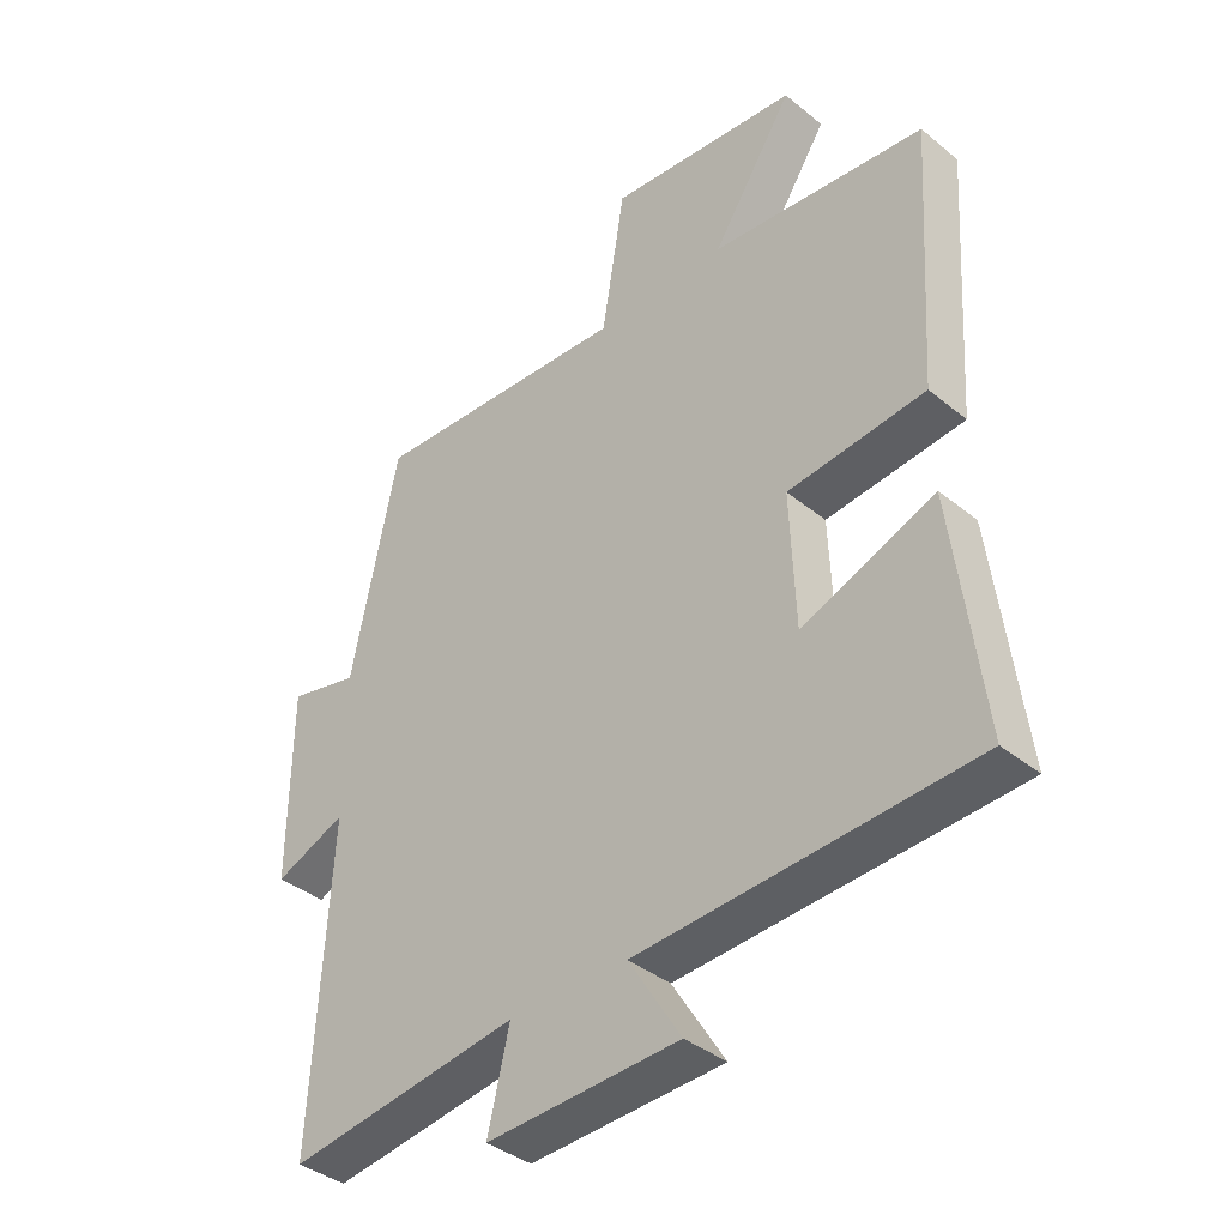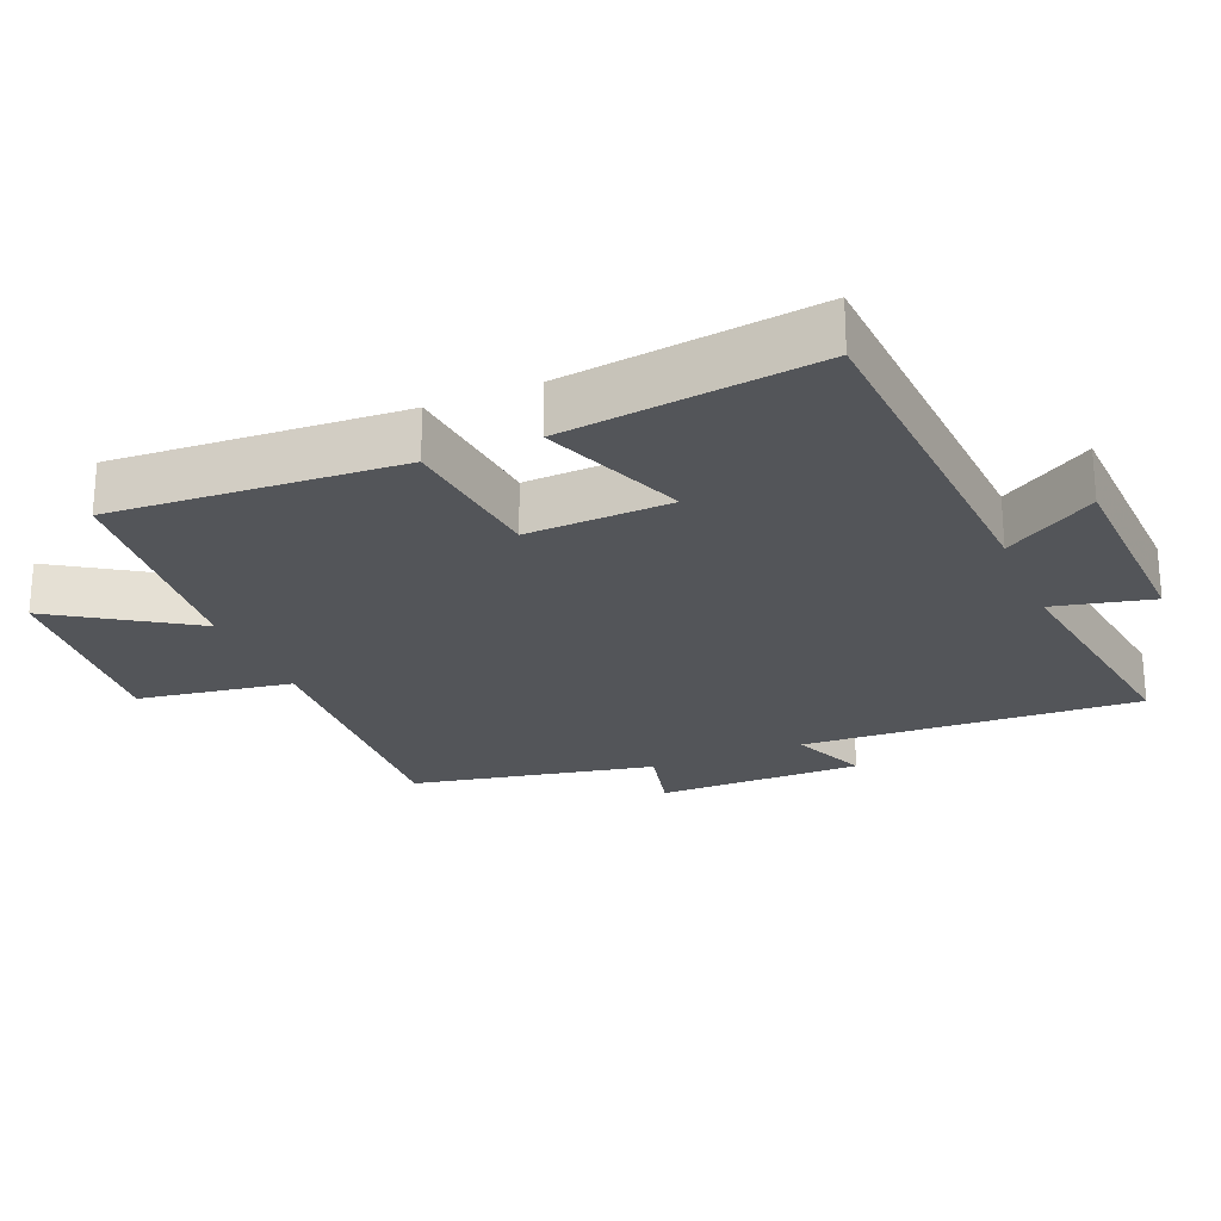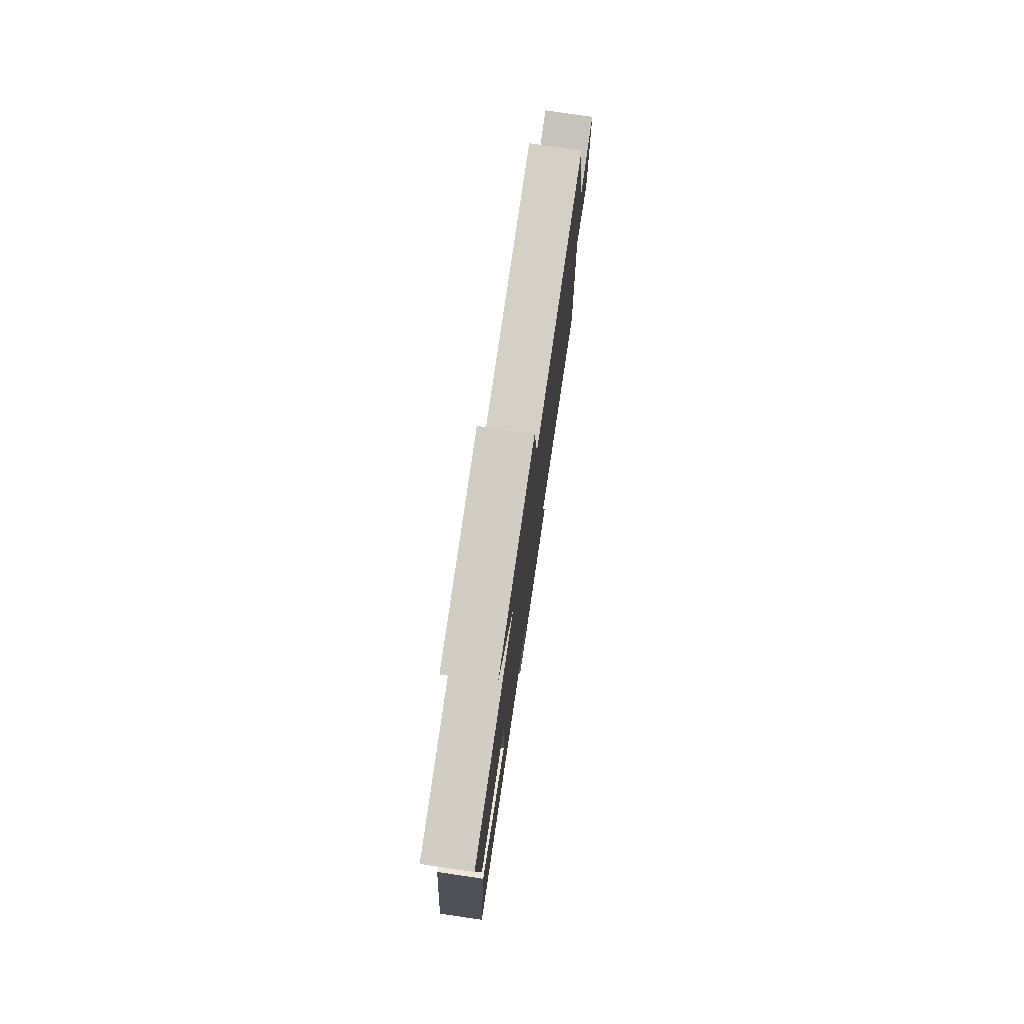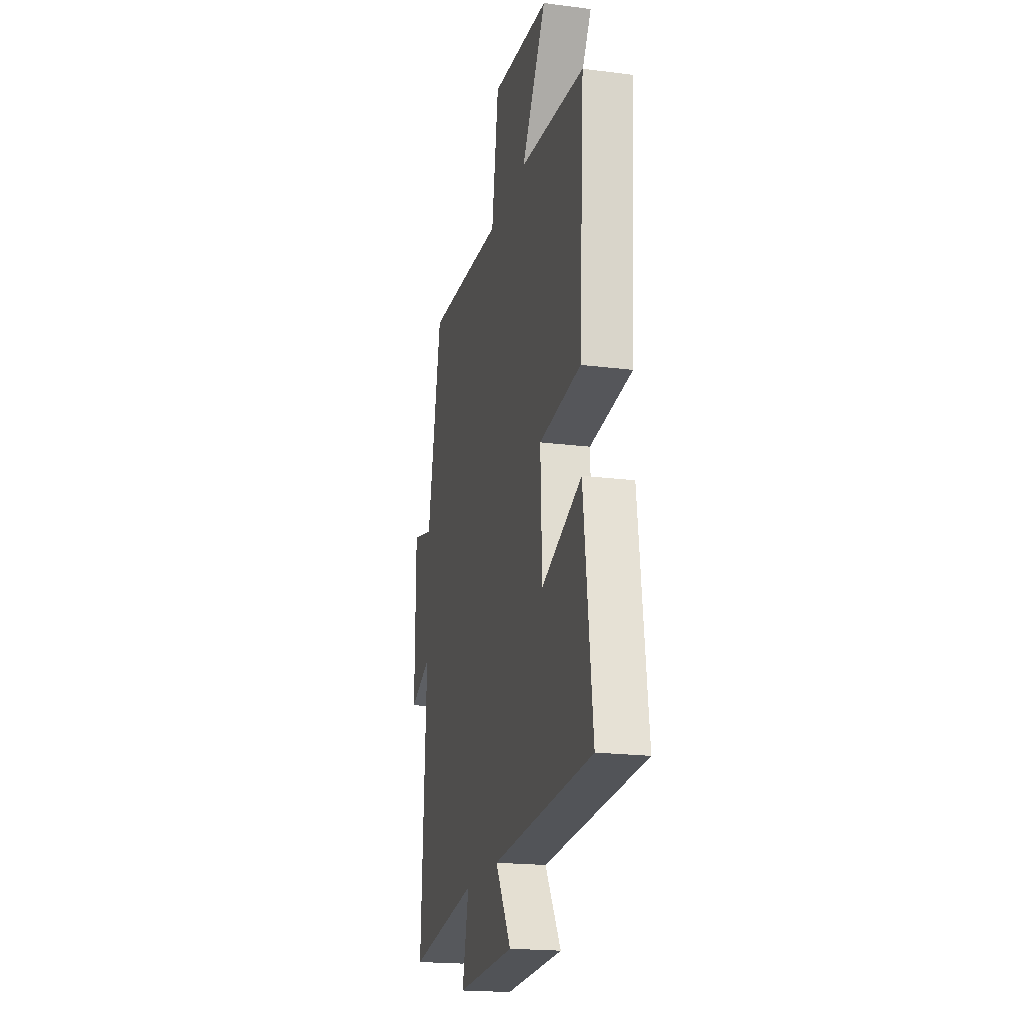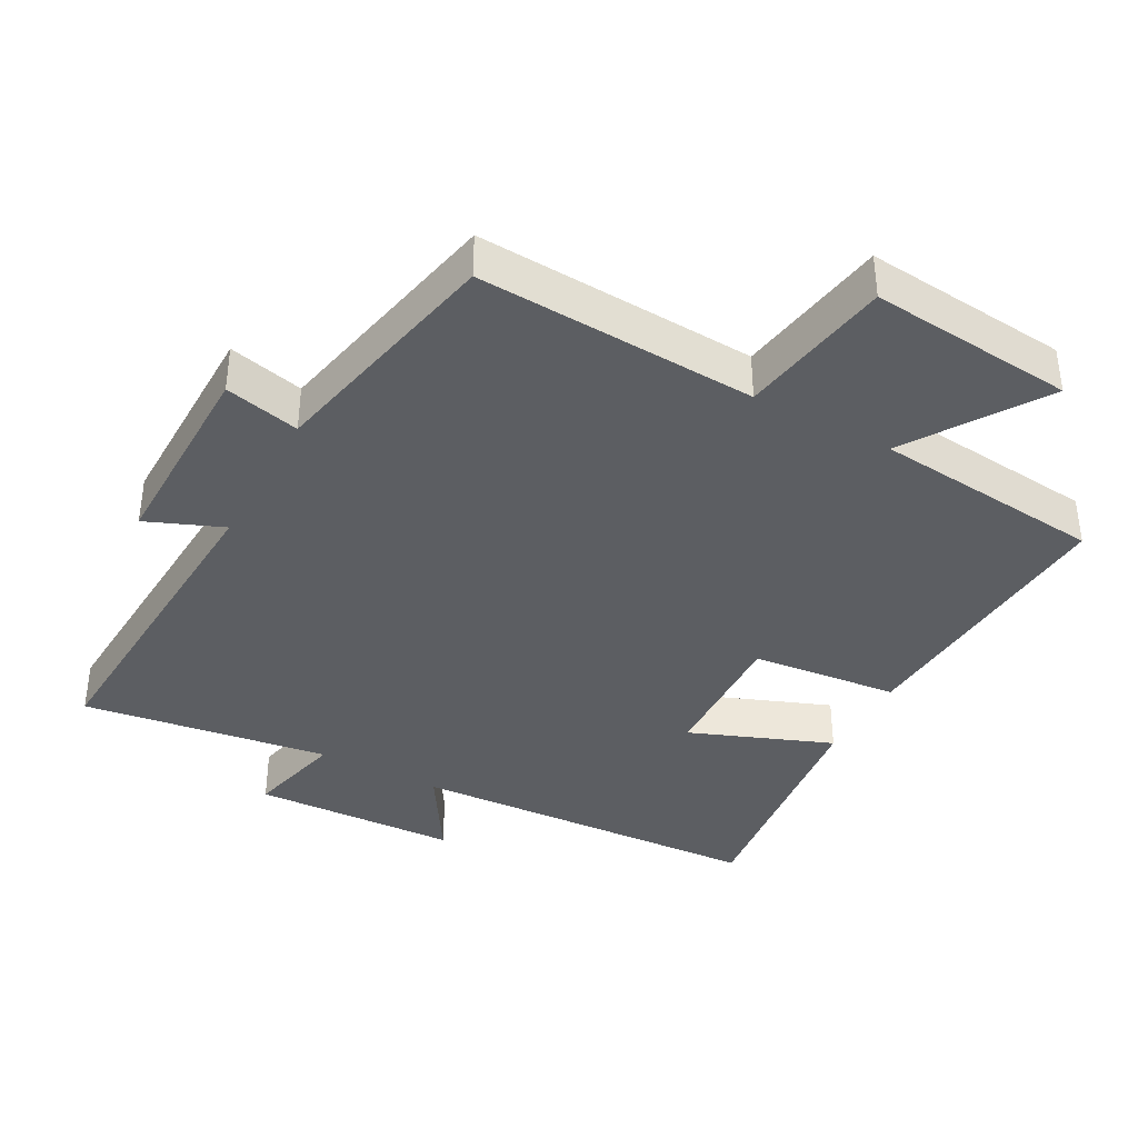
<metadata>
{"format":"obj","ext":"obj","renderer":"f3d","projection":"perspective","resolution":1024,"background":"white","views":[{"elev":-38.5,"azim":44.3,"up":"+Z"},{"elev":-24.2,"azim":112.8,"up":"+Y"},{"elev":77.5,"azim":98.4,"up":"+Z"},{"elev":-20.0,"azim":76.8,"up":"+Z"},{"elev":-38.2,"azim":-28.6,"up":"+Y"}]}
</metadata>
<code>
v 0.545 0.07 -0.471
v 0.022 0.07 -0.5
v 0.104 0.07 -0.632
v -0.198 0.07 -0.644
v -0.164 0.07 -0.5
v -0.527 0.07 -0.552
v -0.5 0.07 -0.06
v -0.612 0.07 -0.106
v -0.61 0.07 0.194
v -0.5 0.07 0.168
v -0.427 0.07 0.522
v -0.018 0.07 0.5
v 0.018 0.07 0.725
v 0.318 0.07 0.697
v 0.19 0.07 0.5
v 0.527 0.07 0.467
v 0.5 0.07 0.049
v 0.284 0.07 0.026
v 0.292 0.07 -0.184
v 0.5 0.07 -0.103
v 0.545 0 -0.471
v 0.022 0 -0.5
v 0.104 0 -0.632
v -0.198 0 -0.644
v -0.164 0 -0.5
v -0.527 0 -0.552
v -0.5 0 -0.06
v -0.612 0 -0.106
v -0.61 0 0.194
v -0.5 0 0.168
v -0.427 0 0.522
v -0.018 0 0.5
v 0.018 0 0.725
v 0.318 0 0.697
v 0.19 0 0.5
v 0.527 0 0.467
v 0.5 0 0.049
v 0.284 0 0.026
v 0.292 0 -0.184
v 0.5 0 -0.103
f 19 20 1 2
f 18 19 2
f 15 16 17 18
f 15 18 2
f 12 13 14 15
f 12 15 2
f 10 11 12 2
f 7 8 9 10
f 7 10 2 3
f 5 6 7
f 5 7 3
f 3 4 5
f 22 21 40 39
f 22 39 38
f 38 37 36 35
f 22 38 35
f 35 34 33 32
f 22 35 32
f 22 32 31 30
f 30 29 28 27
f 23 22 30 27
f 27 26 25
f 23 27 25
f 25 24 23
f 1 21 22 2
f 2 22 23 3
f 3 23 24 4
f 4 24 25 5
f 5 25 26 6
f 6 26 27 7
f 7 27 28 8
f 8 28 29 9
f 9 29 30 10
f 10 30 31 11
f 11 31 32 12
f 12 32 33 13
f 13 33 34 14
f 14 34 35 15
f 15 35 36 16
f 16 36 37 17
f 17 37 38 18
f 18 38 39 19
f 19 39 40 20
f 20 40 21 1

</code>
